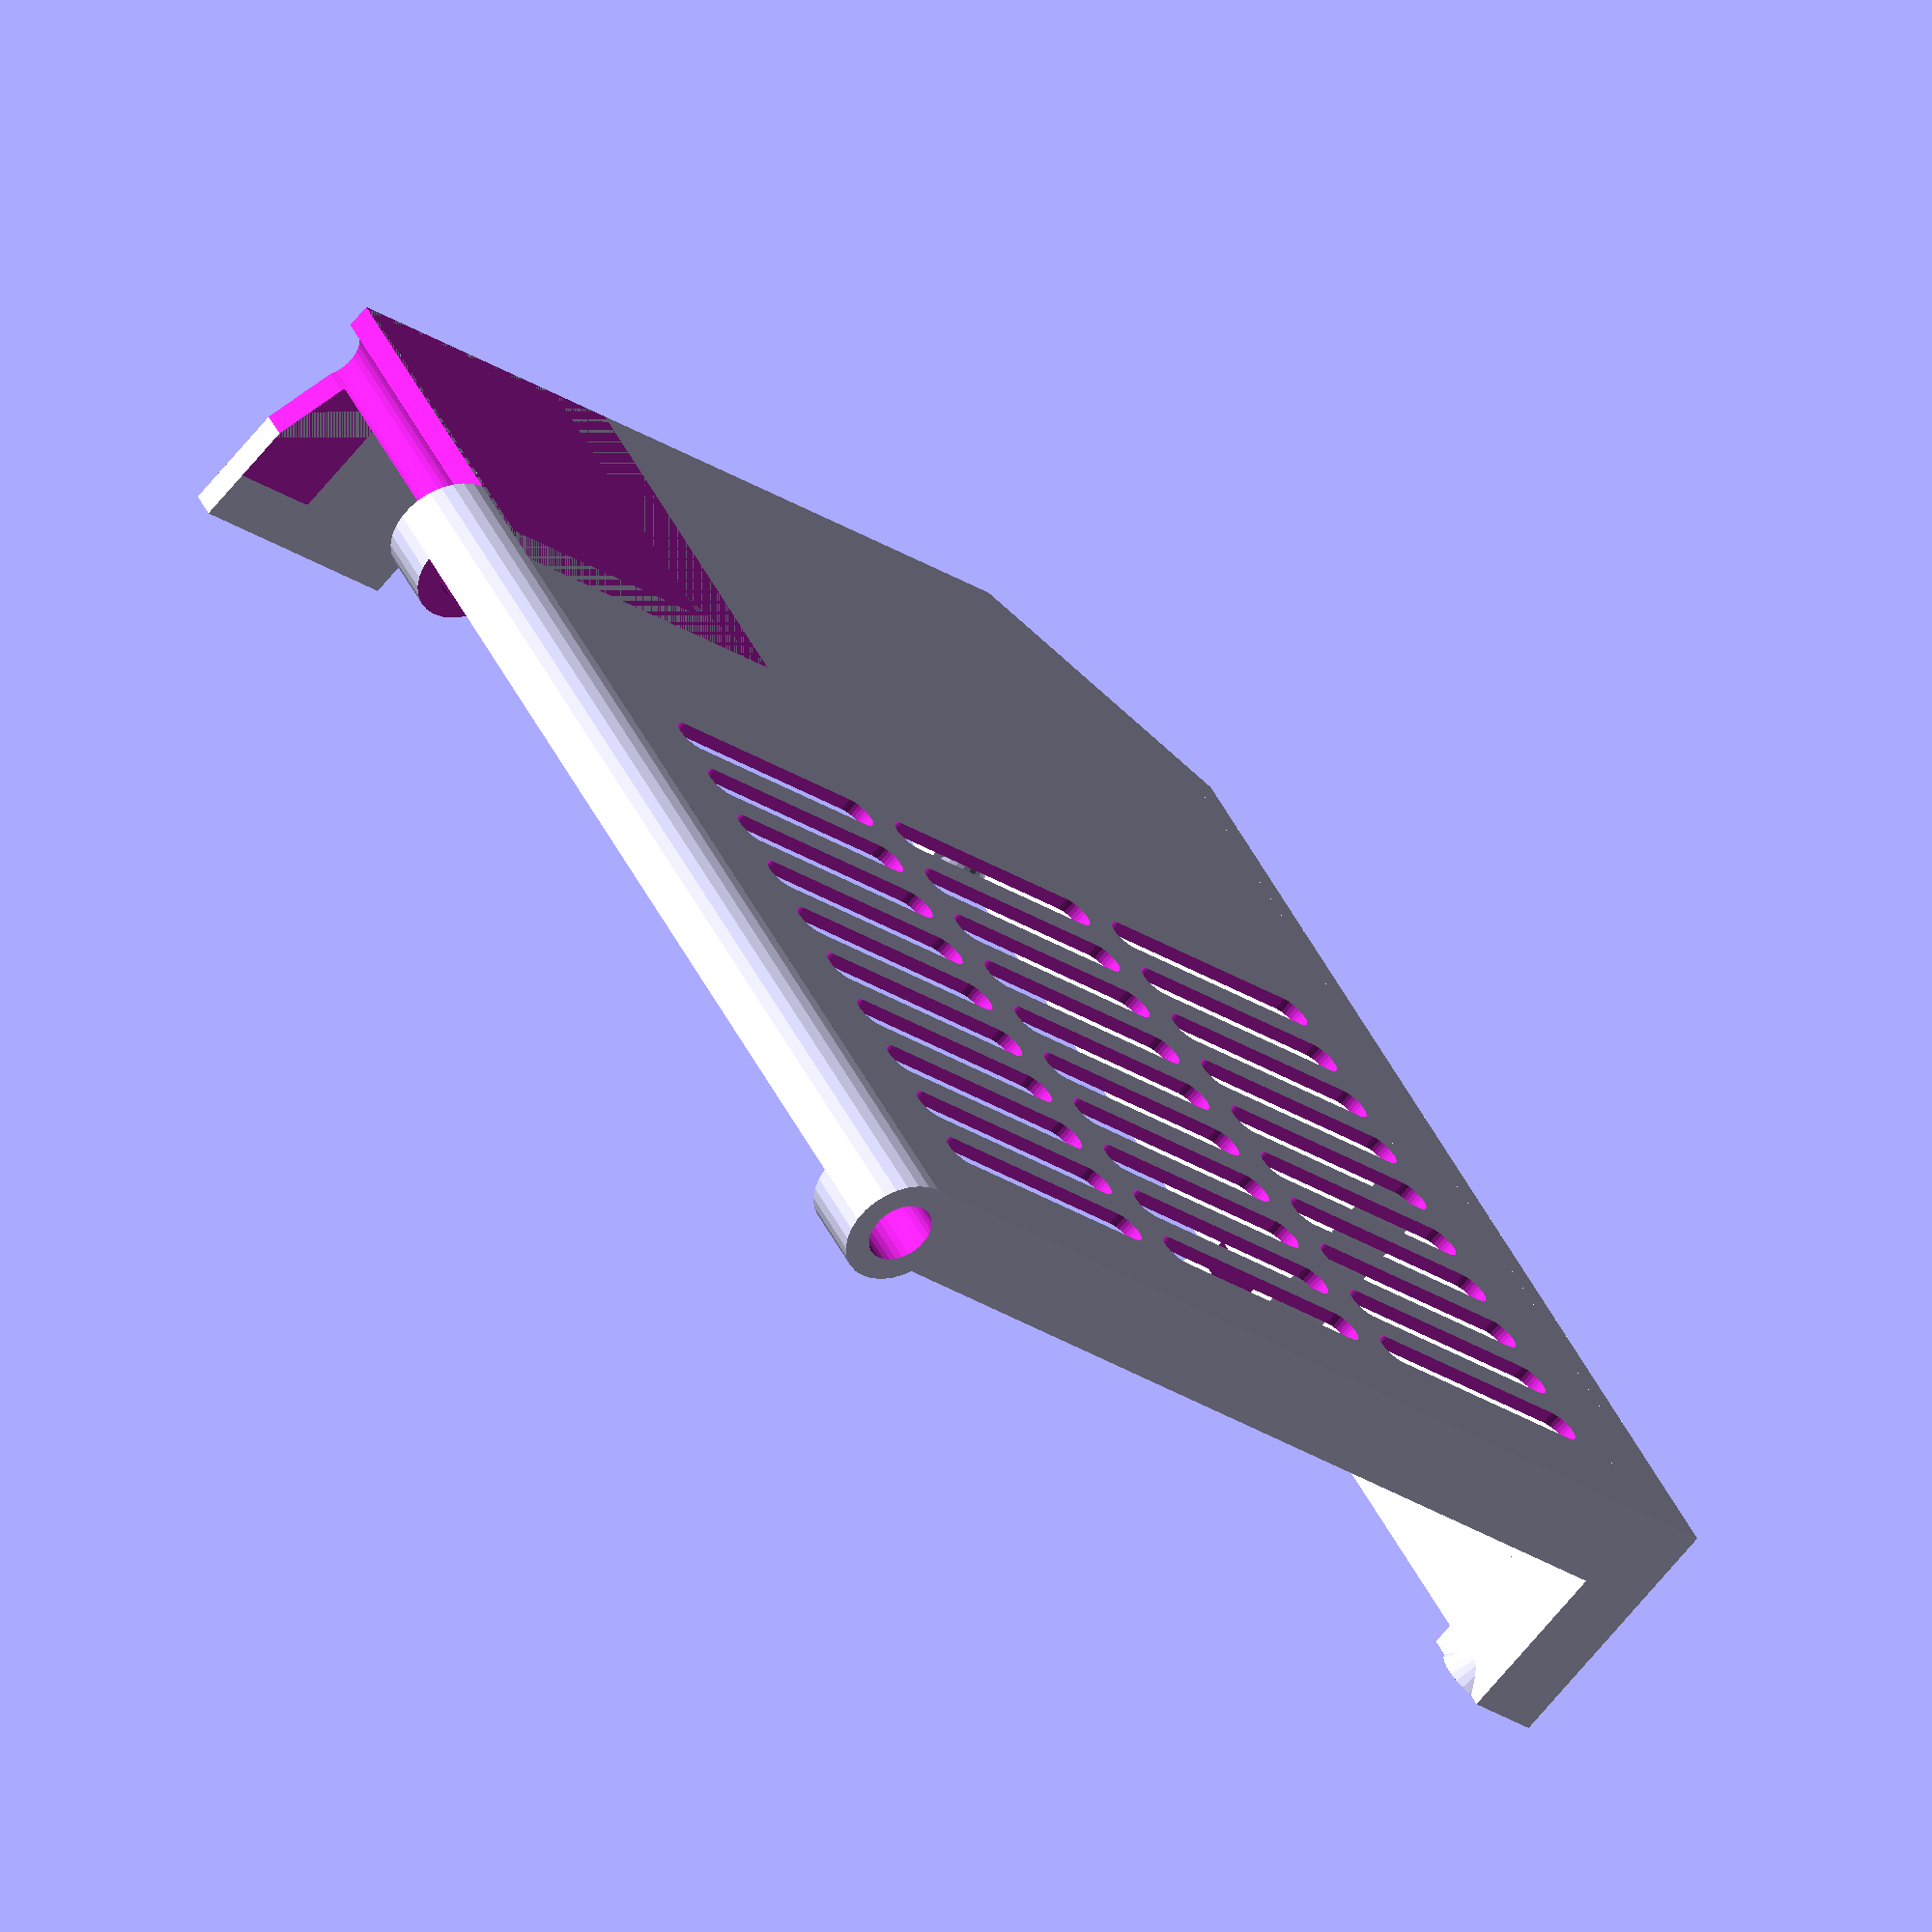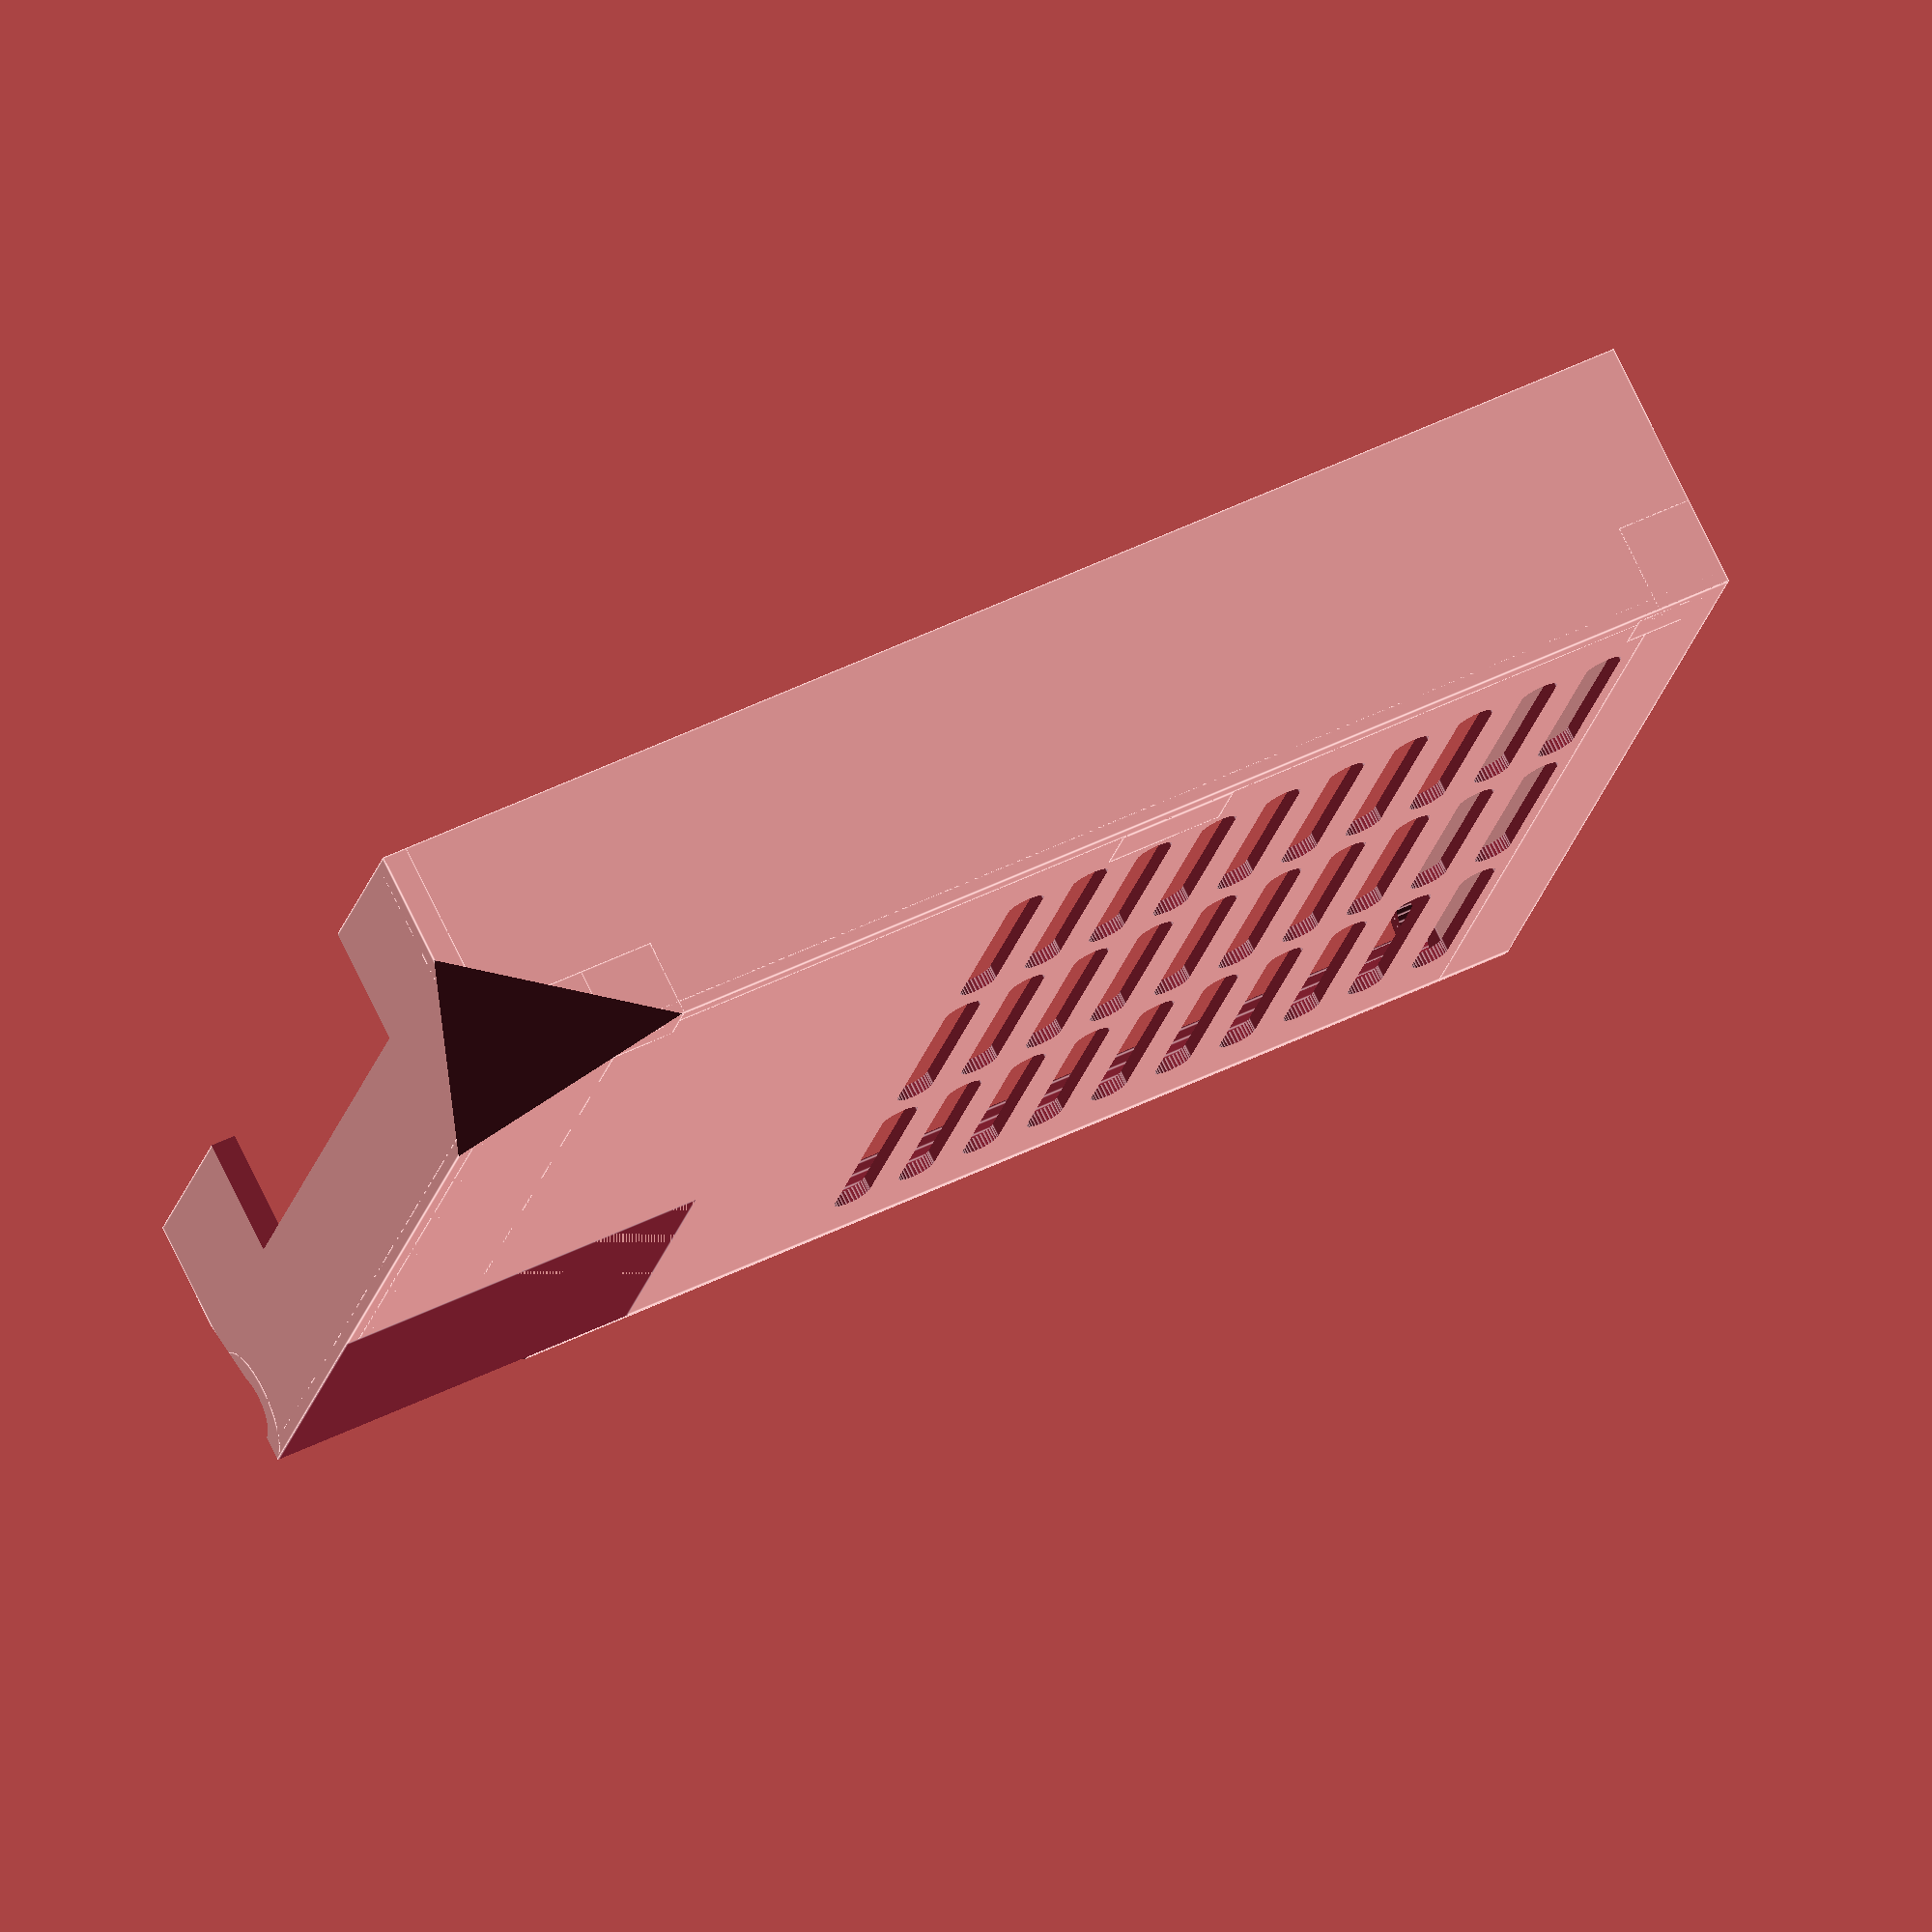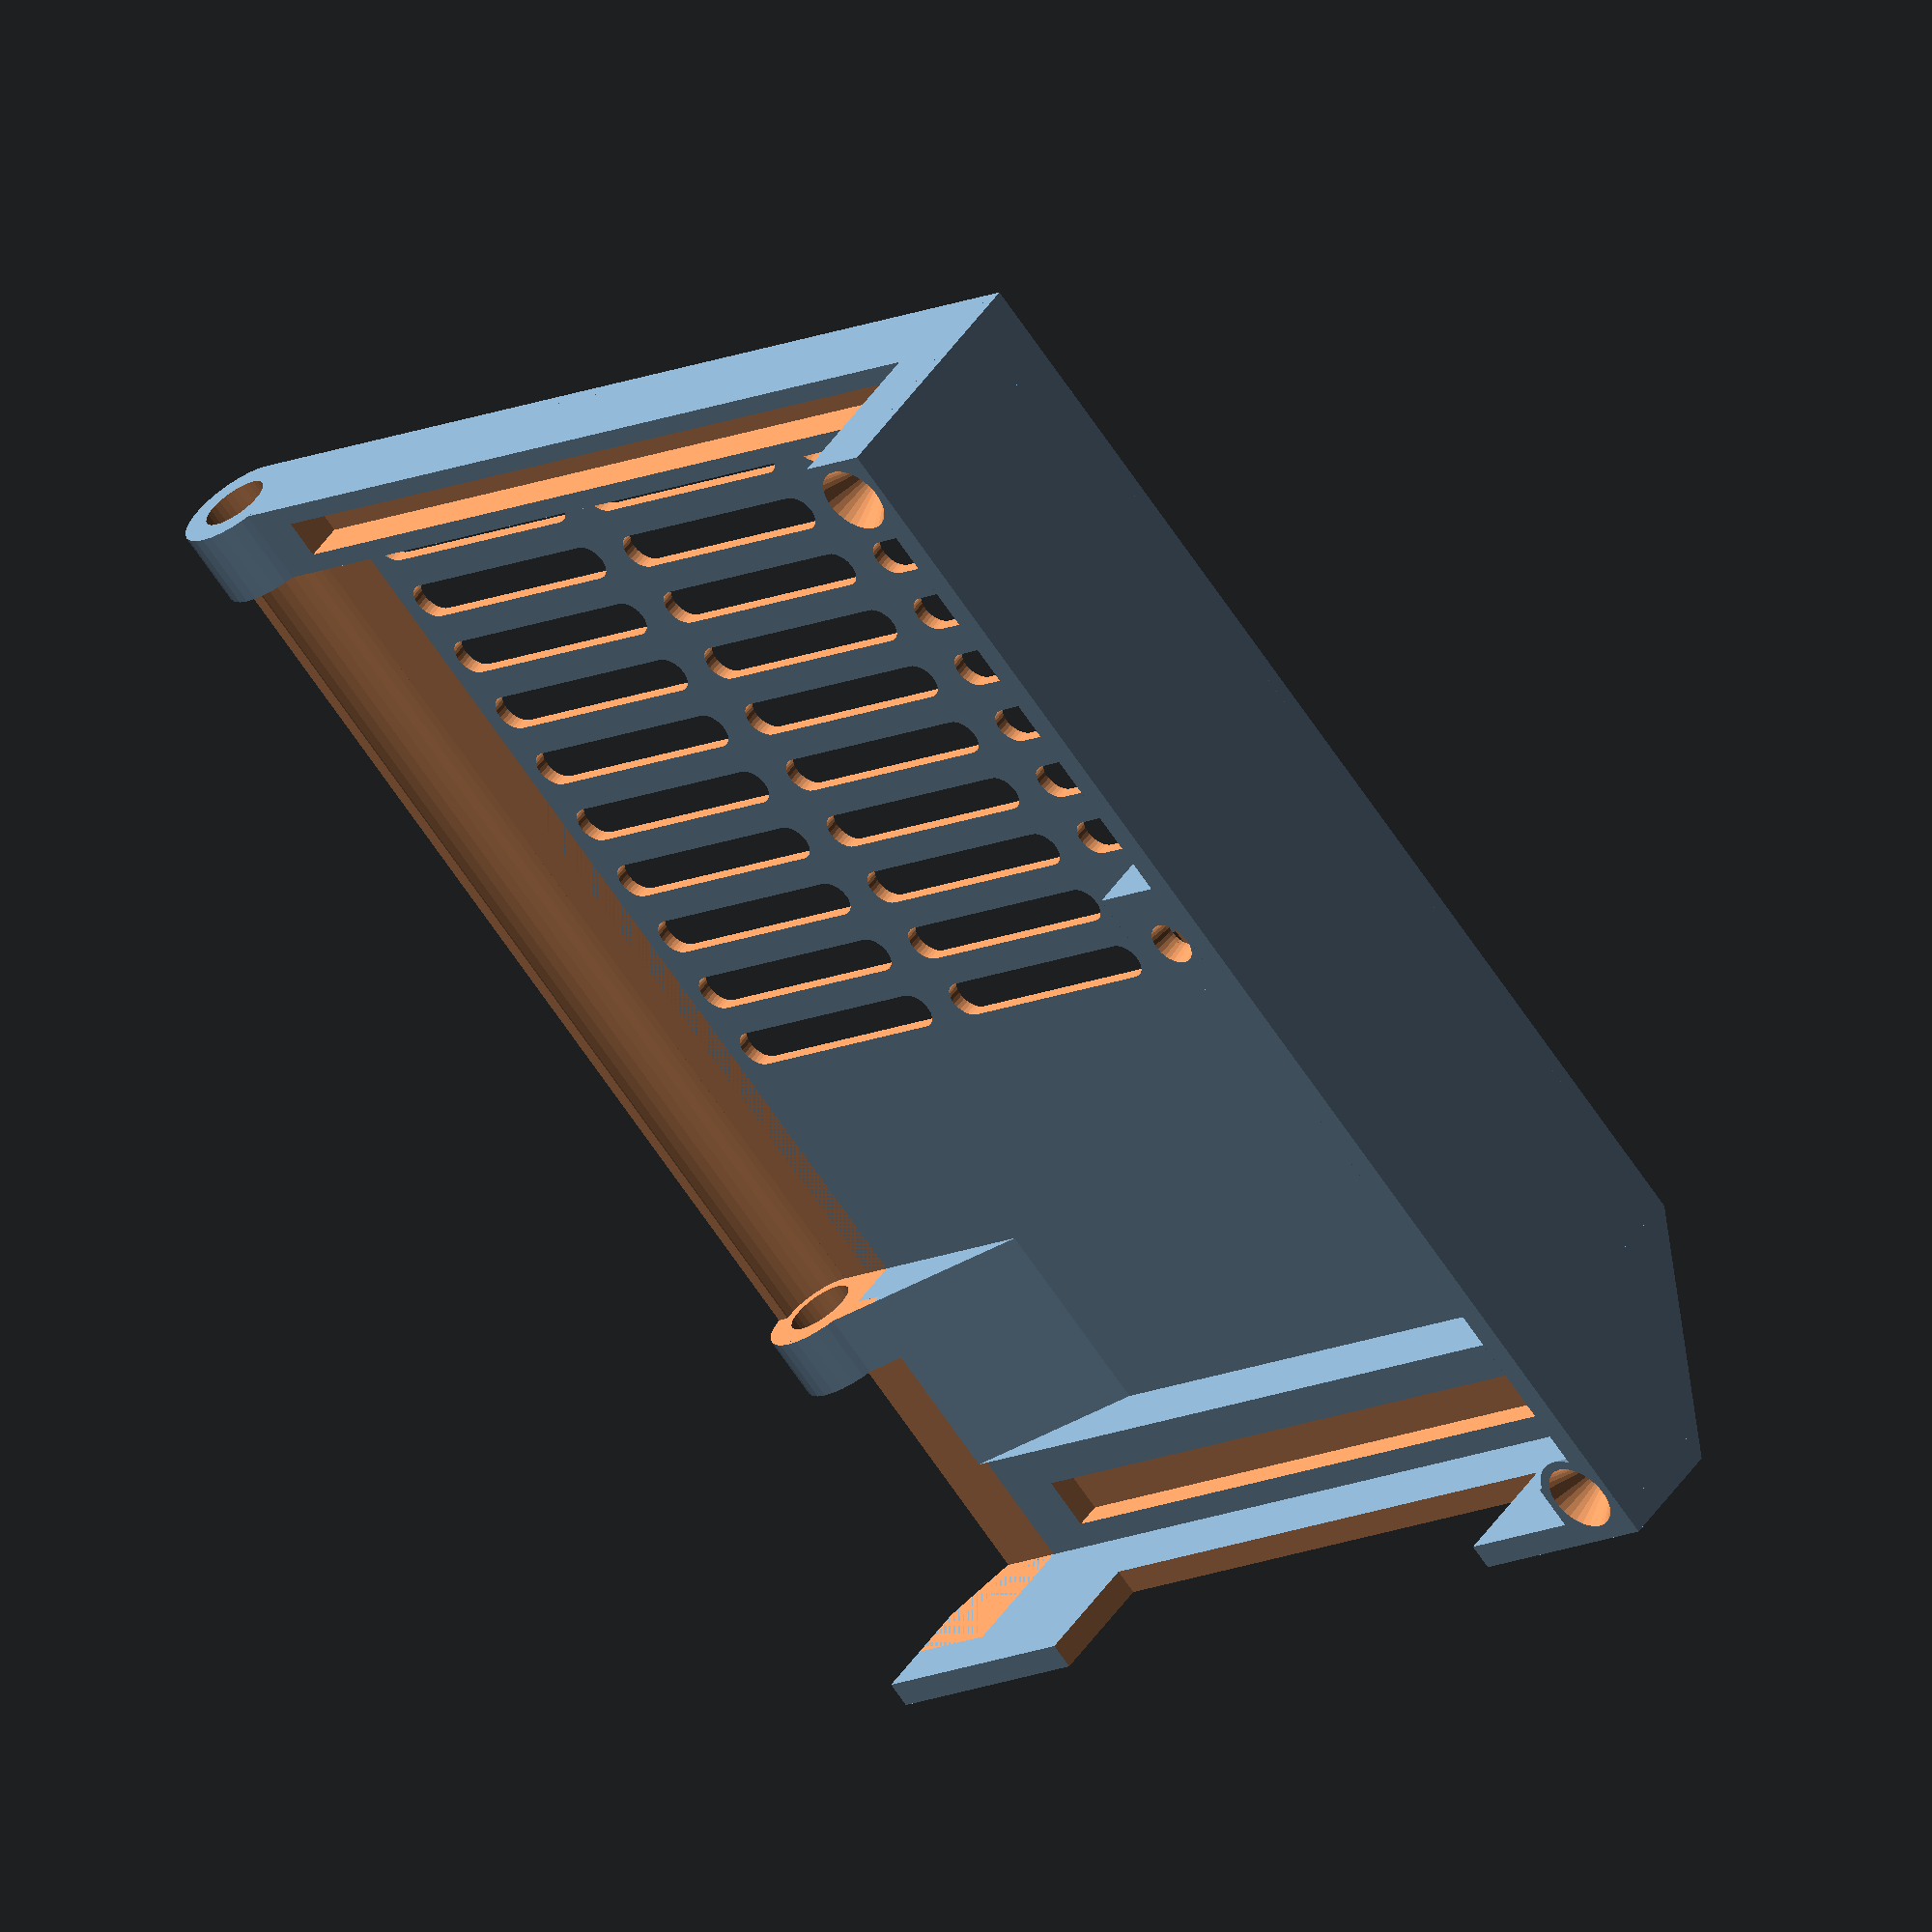
<openscad>
// PRUSA iteration3
// RAMBo cover door
// GNU GPL v3
// Josef Průša <iam@josefprusa.cz> and contributors
// http://www.reprap.org/wiki/Prusa_Mendel
// http://prusamendel.org

module body()
{
cube( [ 105.5 , 87.5 , 1 ] );  
cube( [ 105.5 , 2 , 20 ] );  
difference()
{
    {
        cube( [ 2 , 87.5 , 20 ] );  
    }
    {
        translate( [-0.1, 18, 11] )
        {
            cube( [2.2, 50, 9.1] );
        }
    }
}




// corner reinforcement
translate( [ 98 , 1 , 0 ] ) cube( [ 7.5 , 5 , 20 ] );   
translate( [ 0.5 , 0.5 , 0 ] ) cube( [ 5 , 6.5 , 20 ] );  
translate( [ 1 , 0 , 0 ] ) cube( [ 10 , 87.5 , 6 ] );  
translate( [ 99.5 , 0 , 0 ] ) cube( [ 6 , 87.5 , 7 ] );  
translate( [ 10 , 0 , 0 ] ) cube( [ 6 , 5 , 6 ] );  

// screw thread body
translate( [ 54 , 2 , 0 ] ) cube( [ 9.5 , 6 , 20 ] );  

// rounded side
translate( [ 0 , 87.5 , 4.5 ] ) rotate([0,90,0]) cylinder( h = 105.5, r = 4.5, $fn=30);  

// upper hinge reinforcement
translate( [ 0.5 , 69 , -9 ] ) rotate([20,0,0]) cube( [ 26 , 20 , 10 ] );  
    
// door closing
translate( [ 4 , 3.5 , 16.8 ] ) rotate([0,0,0]) cylinder( h = 3.2, r1 = 1.8, r2= 3.5, $fn=30);  
translate( [ 102 , 3.5 , 16.8 ] ) rotate([0,0,0]) cylinder( h = 3.2, r1 = 1.8, r2= 3.5, $fn=30); 

}

module ventilation_holes()
    {
     for ( i = [0 : 9] ){
      translate([46 + (i*5.5),10.5,-1]) cube([3,19,10]);
      translate([47.5 + (i*5.5),10.5,-1]) cylinder( h = 10, r = 1.5, $fn=30);;
      translate([47.5 + (i*5.5),29.5,-1]) cylinder( h = 10, r = 1.5, $fn=30);;
    }
}

module cutouts()
{
// door closing screw
translate( [ 58.5 , 4 , 5 ] ) cylinder( h = 17, r = 1.5, $fn=30);  
translate( [ 58.5 , 4 , 18.5 ] ) cylinder( h = 2, r1 = 1.5, r2=1.9, $fn=30); 

ventilation_holes();
translate([0,50,0]) ventilation_holes();
translate([0,25,0]) ventilation_holes();
    

// rounded side cutoff    
translate( [ 26.5 , 87.5 , 4.5 ] ) rotate([0,90,0]) cylinder( h = 73, r = 3.5, $fn=30);   
translate([ 26.5 ,80,5]) cube([73,19,10]); 
translate([ 26.5 ,82.5,1]) cube([73,5,10]); 
    
translate( [ 0 , 60 , -10 ] ) cube( [ 30 , 30 , 10 ] );    
translate( [ -1 , 87.5 , 0 ] ) cube( [ 22.5 , 10 , 10 ] );   

// upper hinge 
translate( [2 , 80, 6] ) cube( [ 19.5, 10 , 10 ] );     
translate( [-2 , 89.7, 3] ) rotate([70,0,0]) cube( [ 19.5, 10 , 5 ] );   
translate( [ -5 , 87.5 , 4.5 ] ) rotate([0,90,0]) cylinder( h = 26.5, r = 2.5, $fn=30);  

// hinge hole
translate( [ -5 , 87.5 , 4.5 ] ) rotate([0,90,0]) cylinder( h = 120, r = 2.6, $fn=30); 

// door closing 
translate( [ 4 , 3.5 , 16.9 ] ) rotate([0,0,0]) cylinder( h = 3.2, r1 = 1.2, r2= 2.8, $fn=30);  
translate( [ 102 , 3.5 , 16.9 ] ) rotate([0,0,0]) cylinder( h = 3.2, r1 = 1.2, r2= 2.8, $fn=30);  

// M3 NUT
translate( [55.65 , 0.5, 16] ) cube( [ 5.7, 10 , 2.2 ] );  


translate( [4 , 10, 4] ) cube( [ 4, 65 , 5 ] );  
translate( [101 , 10, 4] ) cube( [ 3, 70 , 5 ] );  

}



module RAMBo_cover_doors()
{
difference()
{
    body();
    cutouts();
    translate( [0 , -20, -3] ) rotate([0,45,45]) cube( [ 30, 30 , 20 ] );  
    }
}
 
RAMBo_cover_doors();
    
    
    
    
    
    
    
    
    
    
</openscad>
<views>
elev=67.9 azim=122.0 roll=140.5 proj=o view=wireframe
elev=283.6 azim=167.8 roll=154.2 proj=o view=edges
elev=312.4 azim=228.5 roll=32.5 proj=o view=solid
</views>
